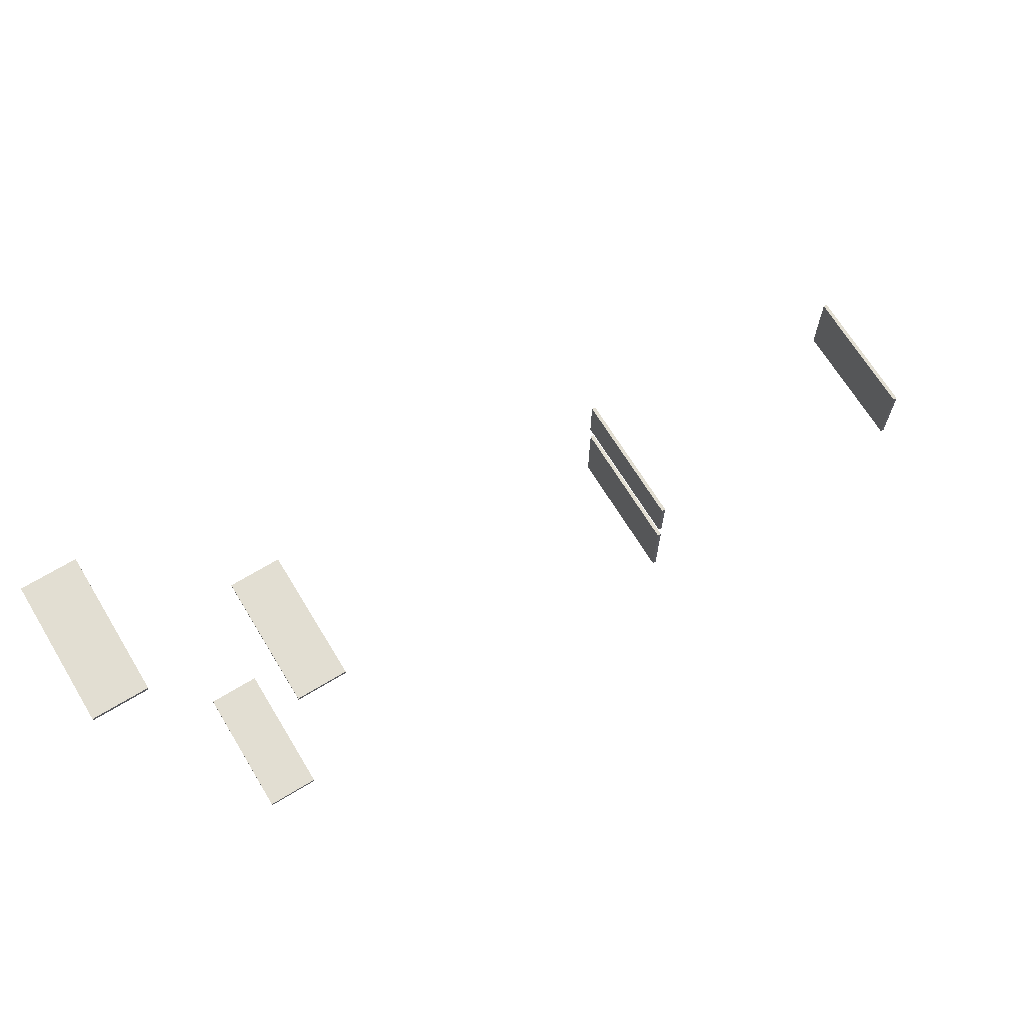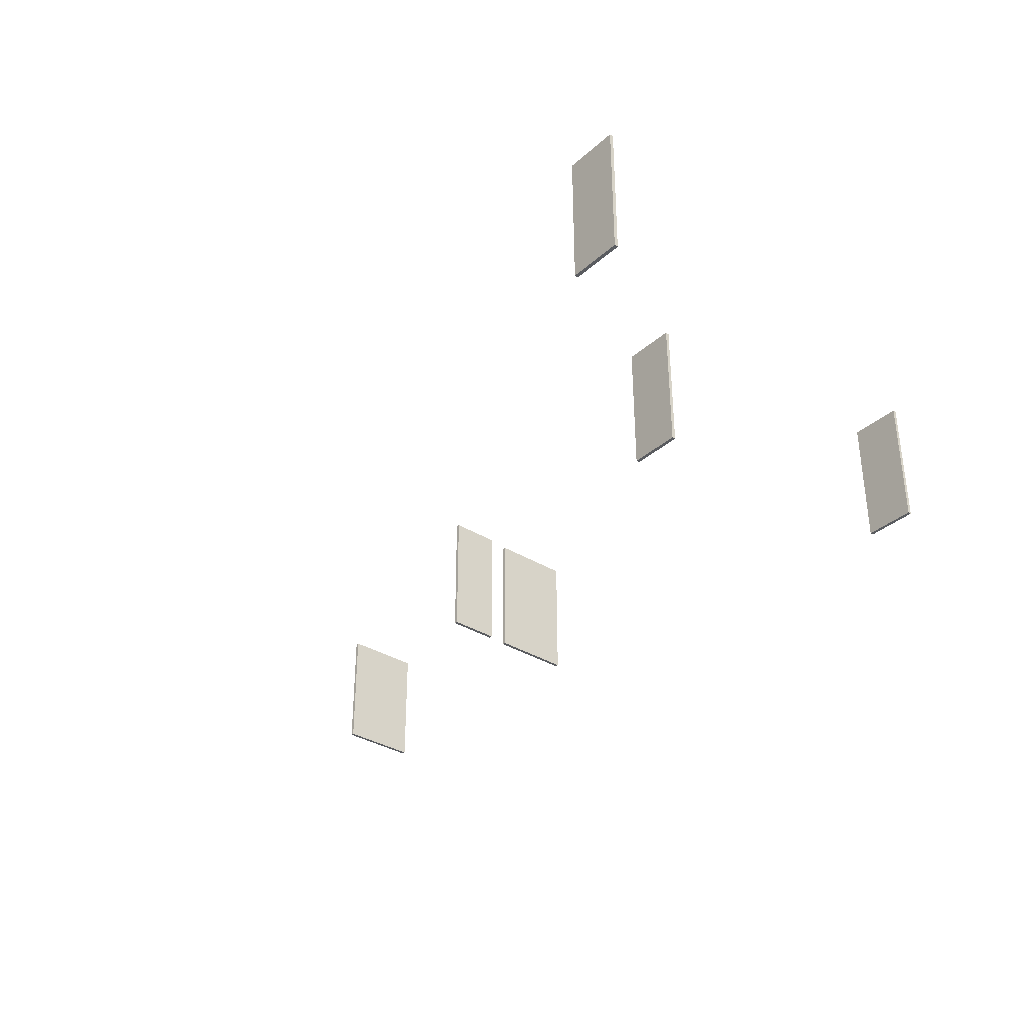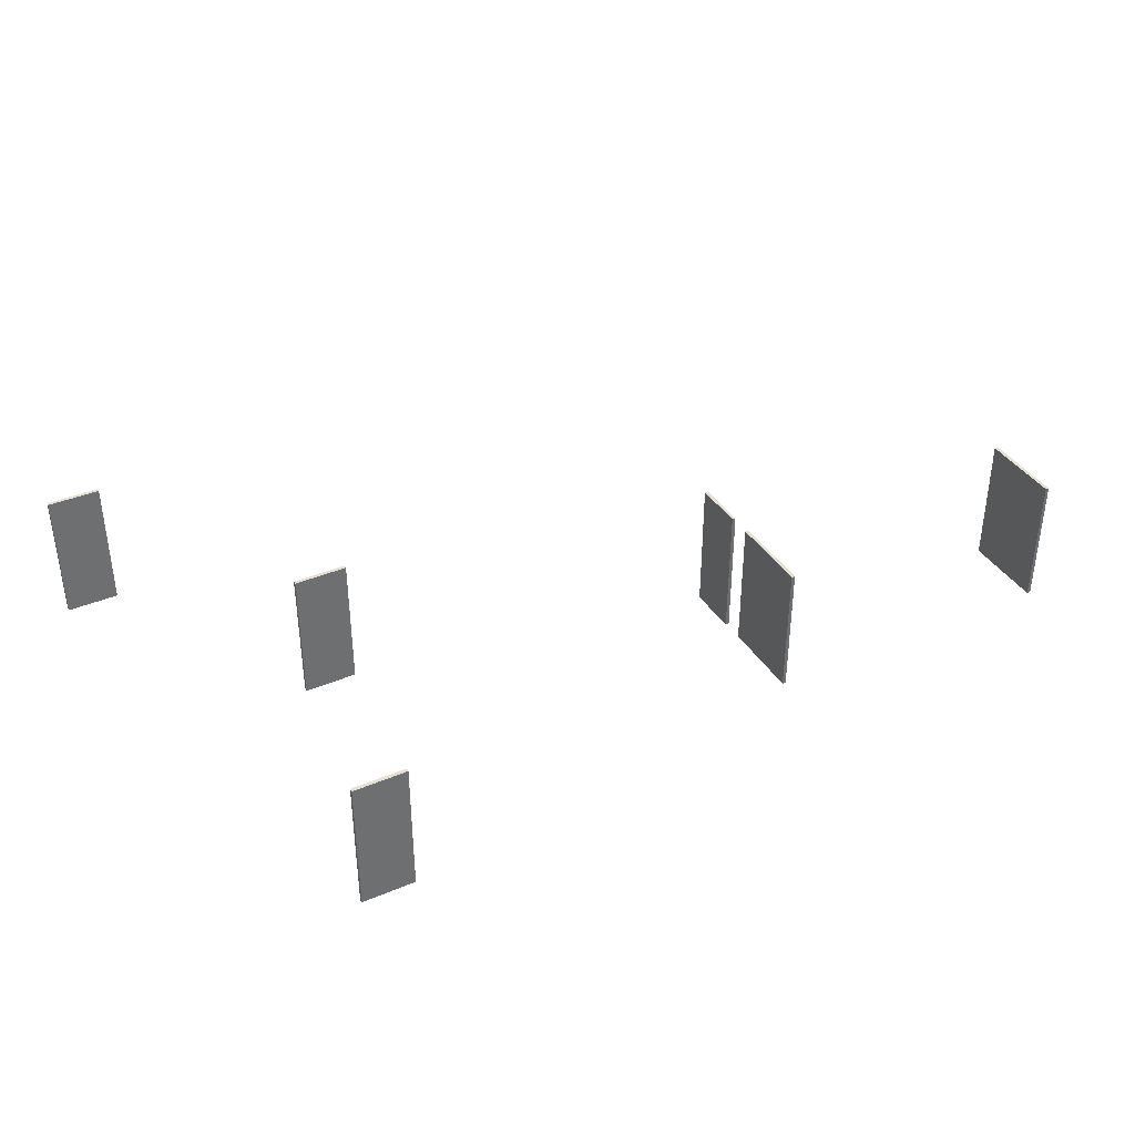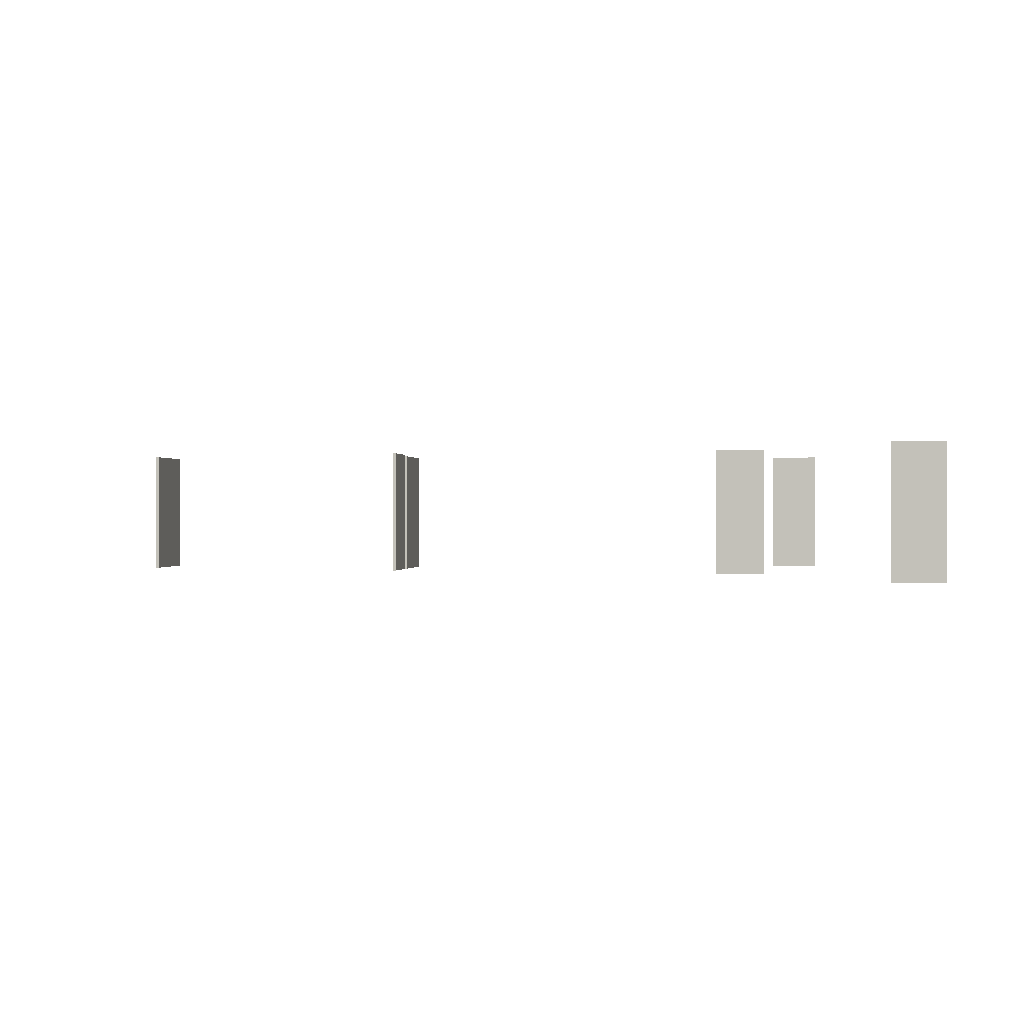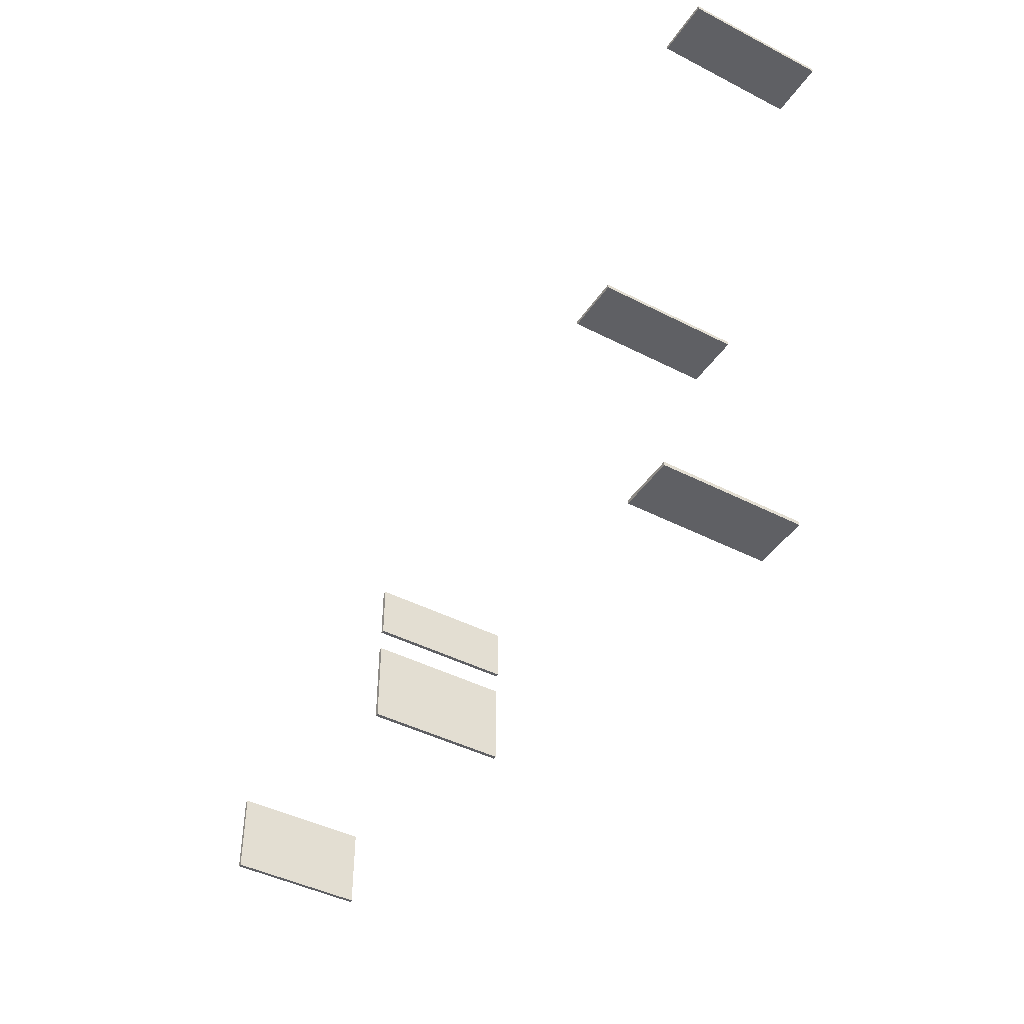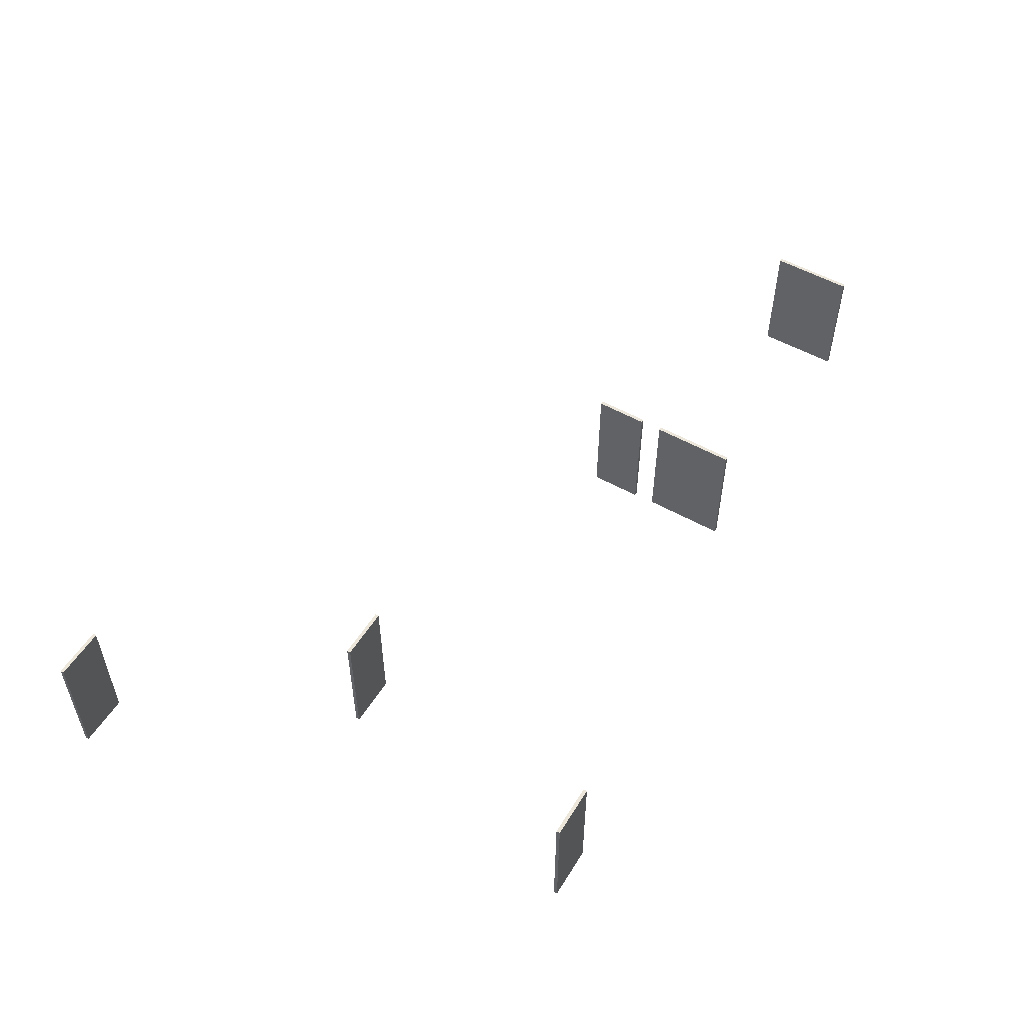
<metadata>
{"format":"obj","ext":"obj","renderer":"f3d","projection":"perspective","resolution":1024,"background":"white","views":[{"elev":68.0,"azim":148.7,"up":"+Z"},{"elev":-34.1,"azim":50.0,"up":"+Y"},{"elev":37.8,"azim":151.8,"up":"+Y"},{"elev":0.0,"azim":7.5,"up":"+Y"},{"elev":-43.5,"azim":58.7,"up":"+Z"},{"elev":53.4,"azim":121.1,"up":"+Y"}]}
</metadata>
<code>
g Exported Mesh Combined Mesh
v 27.83 9.062 -85.13
v 27.83 10.94 -83.96
v 27.83 9.062 -83.96
v 27.83 10.94 -85.13
v 27.78 10.94 -85.13
v 27.83 9.062 -85.13
v 27.78 9.062 -85.13
v 27.83 10.94 -85.13
v 27.78 9.062 -85.13
v 27.83 9.062 -83.96
v 27.78 9.062 -83.96
v 27.83 9.062 -85.13
v 27.78 9.062 -83.96
v 27.83 10.94 -83.96
v 27.78 10.94 -83.96
v 27.83 9.062 -83.96
v 27.78 10.94 -83.96
v 27.83 10.94 -85.13
v 27.78 10.94 -85.13
v 27.83 10.94 -83.96
v 27.78 10.94 -83.96
v 27.78 9.062 -85.13
v 27.78 9.062 -83.96
v 27.78 10.94 -85.13
v 38.22 9.065 -86.07
v 38.95 10.96 -86.07
v 38.95 9.065 -86.07
v 38.22 10.96 -86.07
v 38.22 10.96 -86.12
v 38.22 9.065 -86.07
v 38.22 9.065 -86.12
v 38.22 10.96 -86.07
v 38.22 9.065 -86.12
v 38.95 9.065 -86.07
v 38.95 9.065 -86.12
v 38.22 9.065 -86.07
v 38.95 9.065 -86.12
v 38.95 10.96 -86.07
v 38.95 10.96 -86.12
v 38.95 9.065 -86.07
v 38.95 10.96 -86.12
v 38.22 10.96 -86.07
v 38.22 10.96 -86.12
v 38.95 10.96 -86.07
v 38.95 10.96 -86.12
v 38.22 9.065 -86.12
v 38.95 9.065 -86.12
v 38.22 10.96 -86.12
v 37.31 9.065 -82.08
v 38.04 10.96 -82.08
v 38.04 9.065 -82.08
v 37.31 10.96 -82.08
v 37.31 10.96 -82.13
v 37.31 9.065 -82.08
v 37.31 9.065 -82.13
v 37.31 10.96 -82.08
v 37.31 9.065 -82.13
v 38.04 9.065 -82.08
v 38.04 9.065 -82.13
v 37.31 9.065 -82.08
v 38.04 9.065 -82.13
v 38.04 10.96 -82.08
v 38.04 10.96 -82.13
v 38.04 9.065 -82.08
v 38.04 10.96 -82.13
v 37.31 10.96 -82.08
v 37.31 10.96 -82.13
v 38.04 10.96 -82.08
v 38.04 10.96 -82.13
v 37.31 9.065 -82.13
v 38.04 9.065 -82.13
v 37.31 10.96 -82.13
v 39.69 9.065 -78.79
v 40.42 10.96 -78.79
v 40.42 9.065 -78.79
v 39.69 10.96 -78.79
v 39.69 10.96 -78.84
v 39.69 9.065 -78.79
v 39.69 9.065 -78.84
v 39.69 10.96 -78.79
v 39.69 9.065 -78.84
v 40.42 9.065 -78.79
v 40.42 9.065 -78.84
v 39.69 9.065 -78.79
v 40.42 9.065 -78.84
v 40.42 10.96 -78.79
v 40.42 10.96 -78.84
v 40.42 9.065 -78.79
v 40.42 10.96 -78.84
v 39.69 10.96 -78.79
v 39.69 10.96 -78.84
v 40.42 10.96 -78.79
v 40.42 10.96 -78.84
v 39.69 9.065 -78.84
v 40.42 9.065 -78.84
v 39.69 10.96 -78.84
v 32.15 9.065 -83.66
v 32.15 10.96 -82.92
v 32.15 9.065 -82.92
v 32.15 10.96 -83.66
v 32.1 10.96 -83.66
v 32.15 9.065 -83.66
v 32.1 9.065 -83.66
v 32.15 10.96 -83.66
v 32.1 9.065 -83.66
v 32.15 9.065 -82.92
v 32.1 9.065 -82.92
v 32.15 9.065 -83.66
v 32.1 9.065 -82.92
v 32.15 10.96 -82.92
v 32.1 10.96 -82.92
v 32.15 9.065 -82.92
v 32.1 10.96 -82.92
v 32.15 10.96 -83.66
v 32.1 10.96 -83.66
v 32.15 10.96 -82.92
v 32.1 10.96 -82.92
v 32.1 9.065 -83.66
v 32.1 9.065 -82.92
v 32.1 10.96 -83.66
v 32.13 9.062 -85.13
v 32.13 10.94 -83.96
v 32.13 9.062 -83.96
v 32.13 10.94 -85.13
v 32.08 10.94 -85.13
v 32.13 9.062 -85.13
v 32.08 9.062 -85.13
v 32.13 10.94 -85.13
v 32.08 9.062 -85.13
v 32.13 9.062 -83.96
v 32.08 9.062 -83.96
v 32.13 9.062 -85.13
v 32.08 9.062 -83.96
v 32.13 10.94 -83.96
v 32.08 10.94 -83.96
v 32.13 9.062 -83.96
v 32.08 10.94 -83.96
v 32.13 10.94 -85.13
v 32.08 10.94 -85.13
v 32.13 10.94 -83.96
v 32.08 10.94 -83.96
v 32.08 9.062 -85.13
v 32.08 9.062 -83.96
v 32.08 10.94 -85.13
f 1 3 2
f 2 4 1
f 5 7 6
f 6 8 5
f 9 11 10
f 10 12 9
f 13 15 14
f 14 16 13
f 17 19 18
f 18 20 17
f 21 23 22
f 22 24 21
f 25 27 26
f 26 28 25
f 29 31 30
f 30 32 29
f 33 35 34
f 34 36 33
f 37 39 38
f 38 40 37
f 41 43 42
f 42 44 41
f 45 47 46
f 46 48 45
f 49 51 50
f 50 52 49
f 53 55 54
f 54 56 53
f 57 59 58
f 58 60 57
f 61 63 62
f 62 64 61
f 65 67 66
f 66 68 65
f 69 71 70
f 70 72 69
f 73 75 74
f 74 76 73
f 77 79 78
f 78 80 77
f 81 83 82
f 82 84 81
f 85 87 86
f 86 88 85
f 89 91 90
f 90 92 89
f 93 95 94
f 94 96 93
f 97 99 98
f 98 100 97
f 101 103 102
f 102 104 101
f 105 107 106
f 106 108 105
f 109 111 110
f 110 112 109
f 113 115 114
f 114 116 113
f 117 119 118
f 118 120 117
f 121 123 122
f 122 124 121
f 125 127 126
f 126 128 125
f 129 131 130
f 130 132 129
f 133 135 134
f 134 136 133
f 137 139 138
f 138 140 137
f 141 143 142
f 142 144 141

</code>
